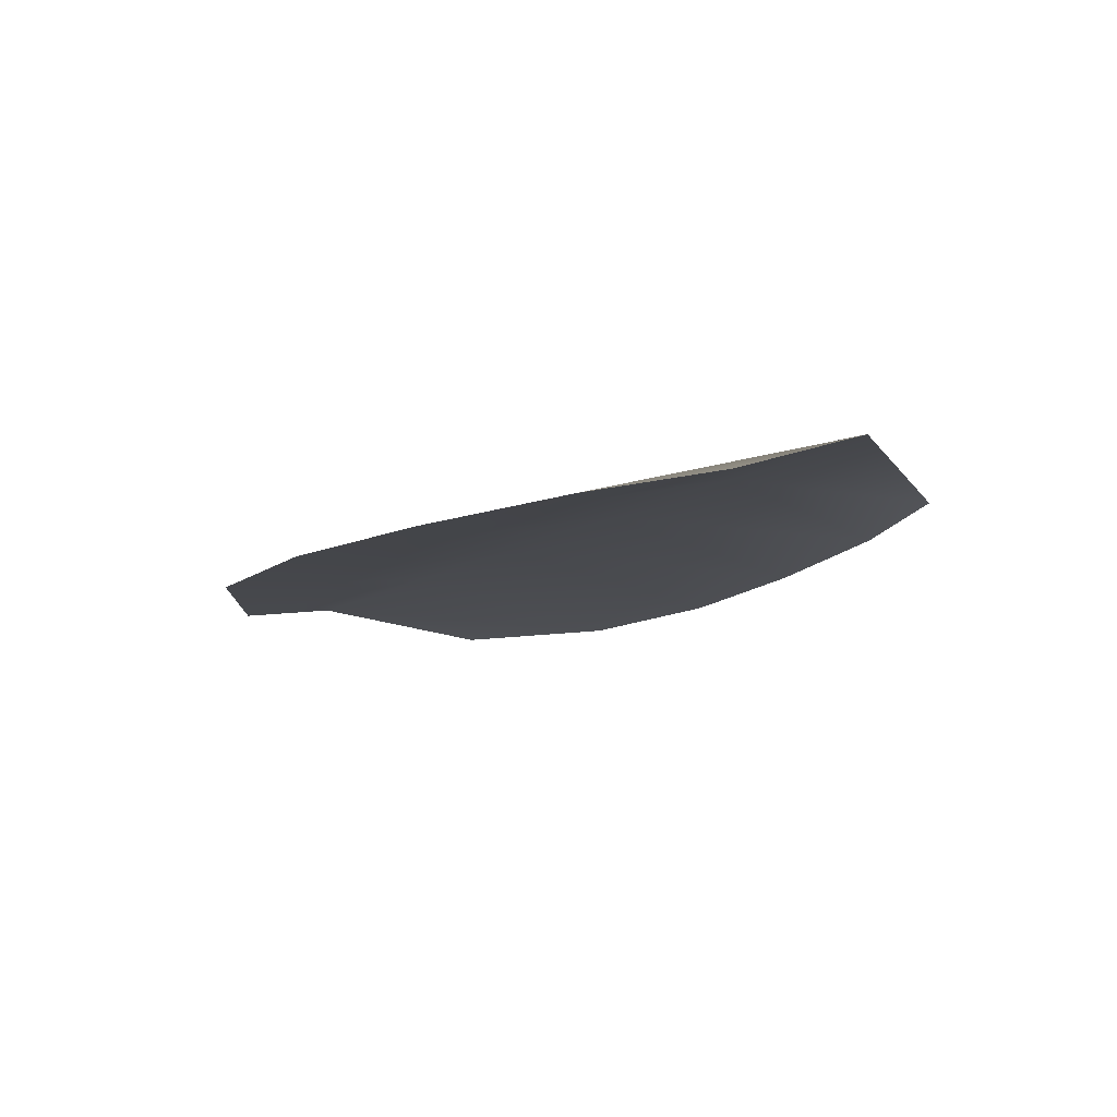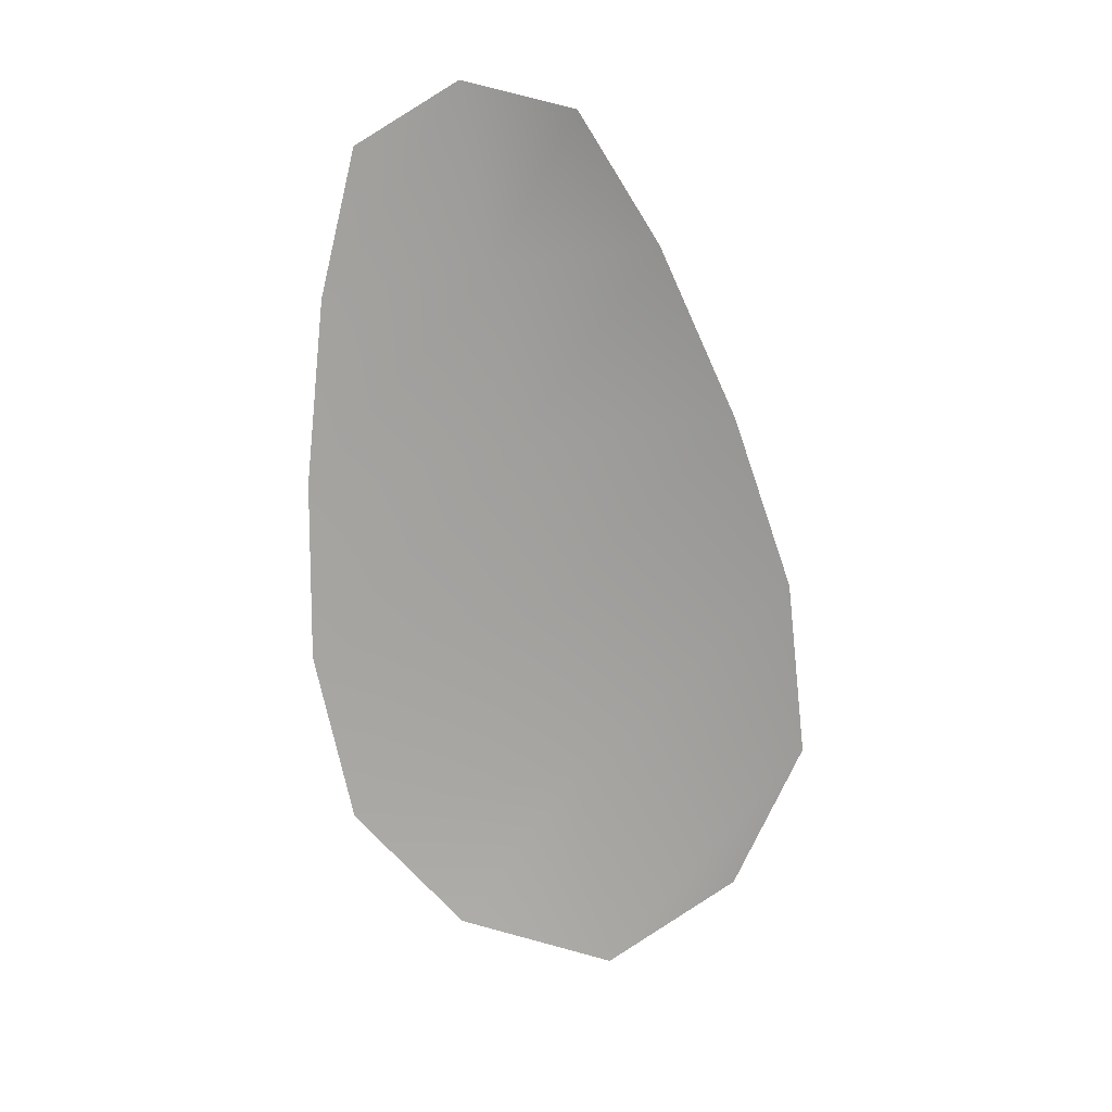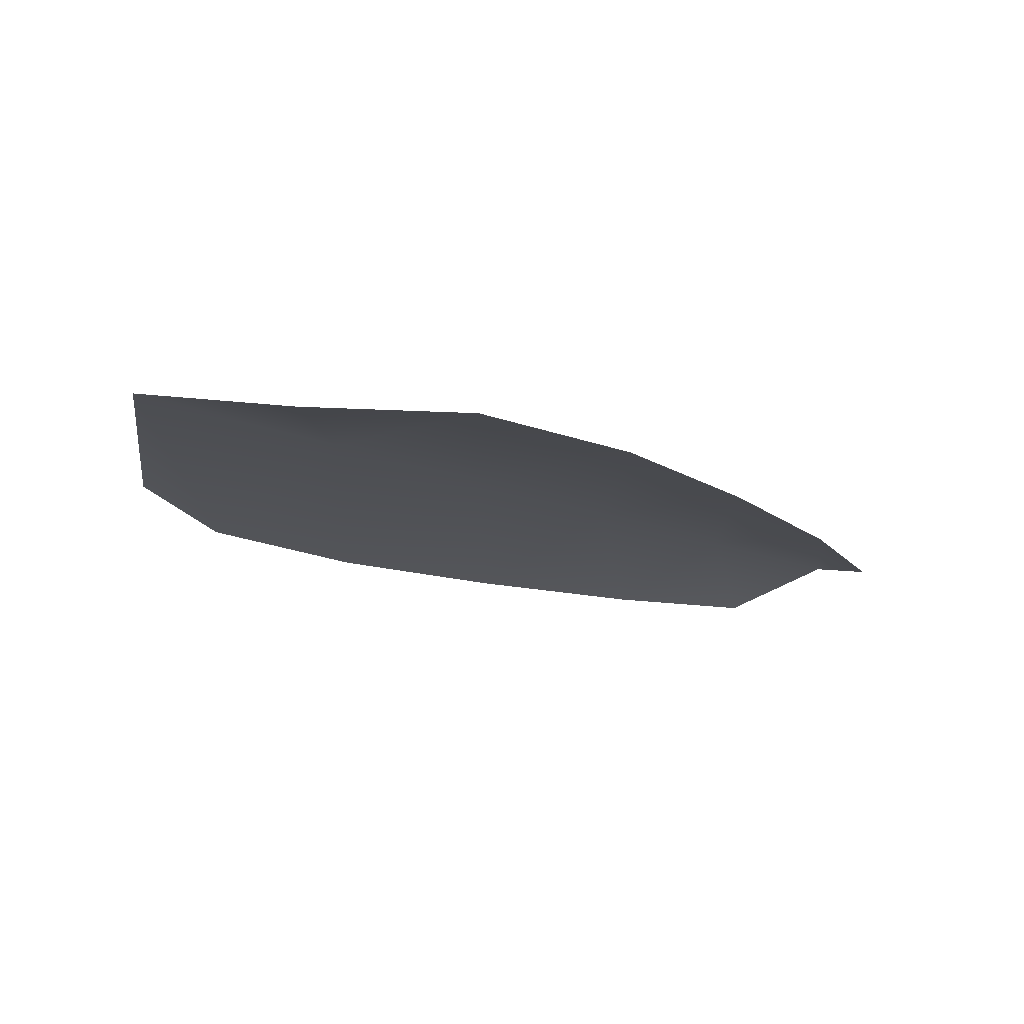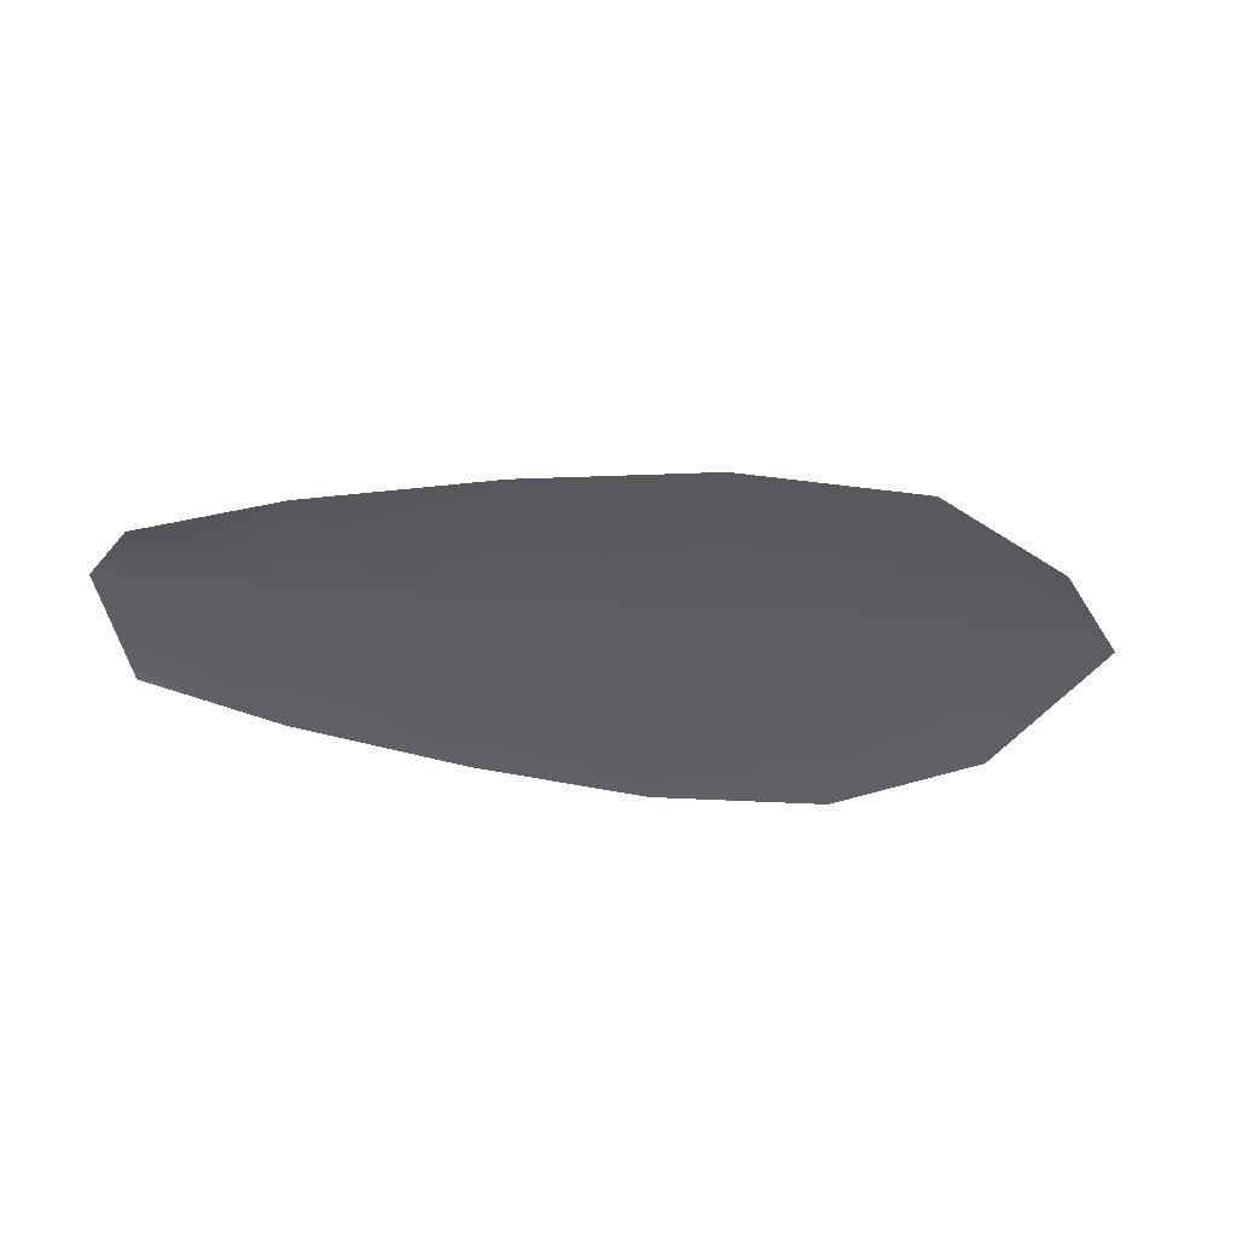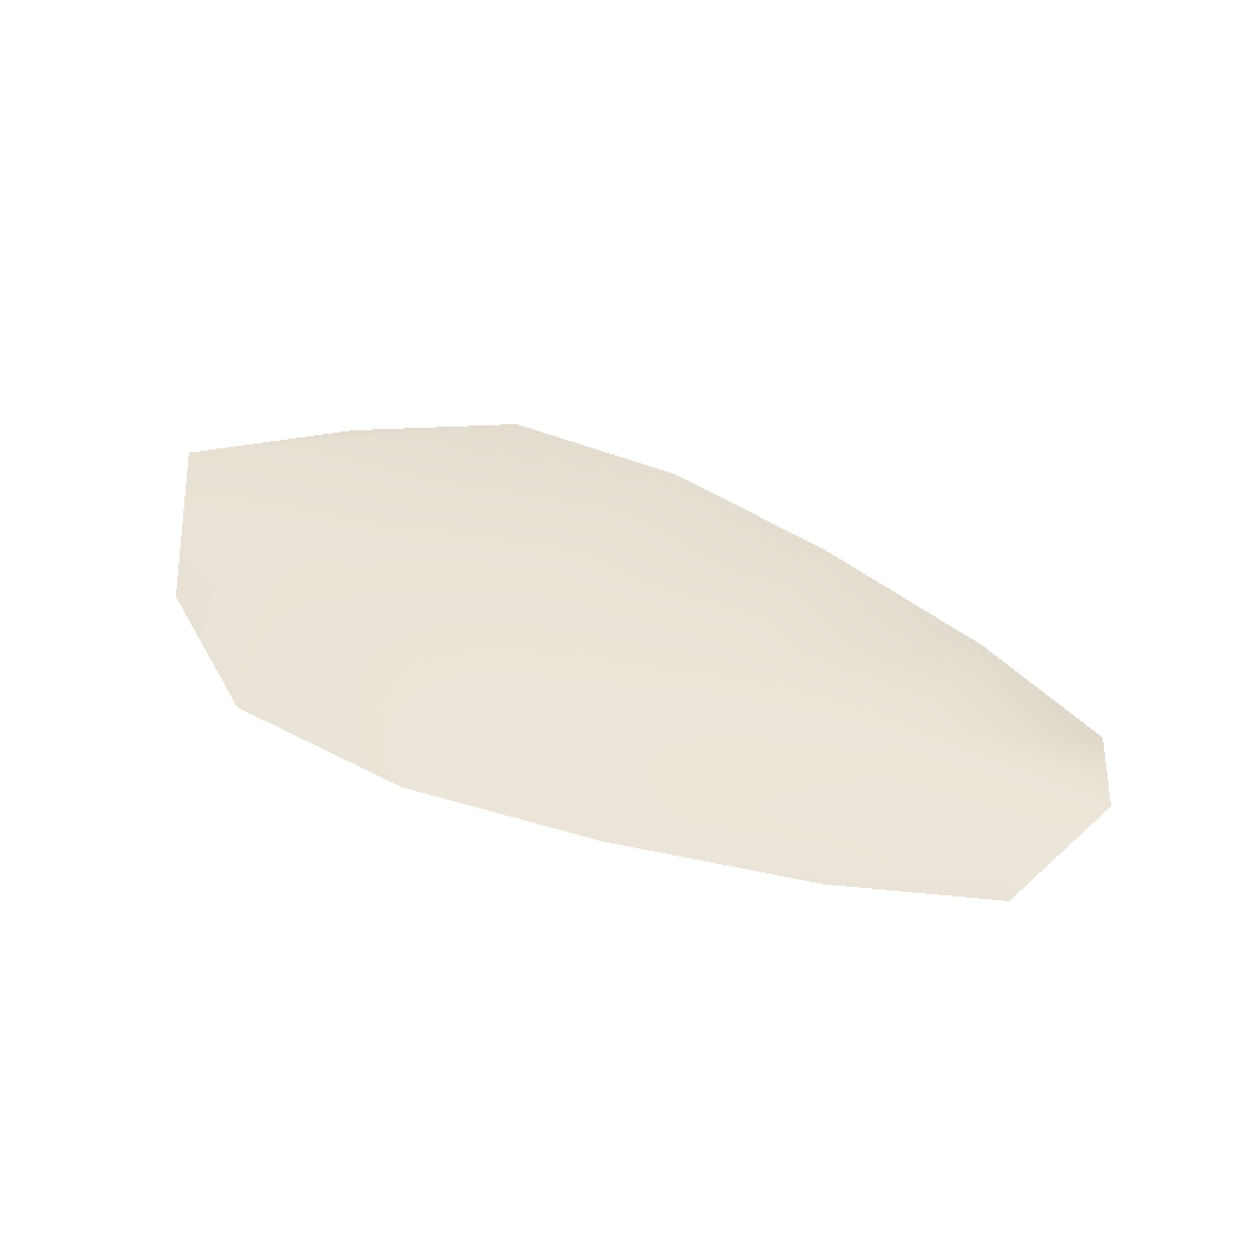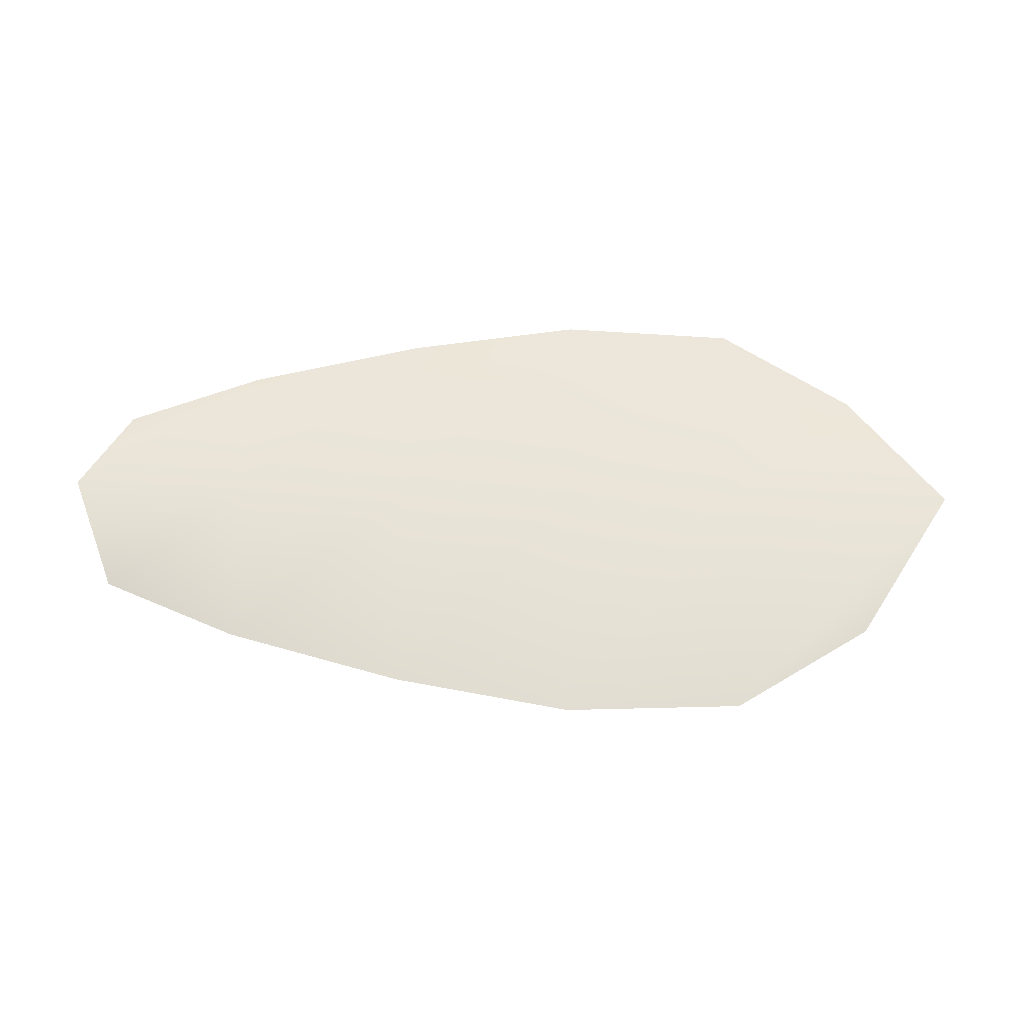
<metadata>
{"format":"obj","ext":"obj","renderer":"f3d","projection":"perspective","resolution":1024,"background":"white","views":[{"elev":-11.9,"azim":-150.2,"up":"+Z"},{"elev":-72.3,"azim":-107.4,"up":"+Z"},{"elev":-17.9,"azim":114.6,"up":"+Z"},{"elev":-38.1,"azim":-33.5,"up":"+Z"},{"elev":42.4,"azim":-176.9,"up":"+Z"},{"elev":59.6,"azim":-25.2,"up":"+Z"}]}
</metadata>
<code>
o feather_flight_tertiary_040
v 0.1301 0.1055 0.02317
v 0.1294 0.1042 0.02317
v 0.1351 0.1033 0.02317
v 0.1342 0.1016 0.02317
v 0.1295 0.105 0.0234
v 0.1352 0.1022 0.0234
v 0.1311 0.1054 0.02317
v 0.1323 0.1052 0.02317
v 0.1335 0.1048 0.02317
v 0.1345 0.1043 0.02317
v 0.1331 0.1014 0.02317
v 0.132 0.1019 0.02317
v 0.131 0.1026 0.02317
v 0.1301 0.1035 0.02317
v 0.1306 0.1045 0.0234
v 0.1317 0.1039 0.0234
v 0.1327 0.1034 0.0234
v 0.1338 0.1028 0.0234
f 18 10 3 6
f 11 18 6 4
f 5 1 7 15
f 15 7 8 16
f 16 8 9 17
f 17 9 10 18
f 2 5 15 14
f 14 15 16 13
f 13 16 17 12
f 12 17 18 11

</code>
